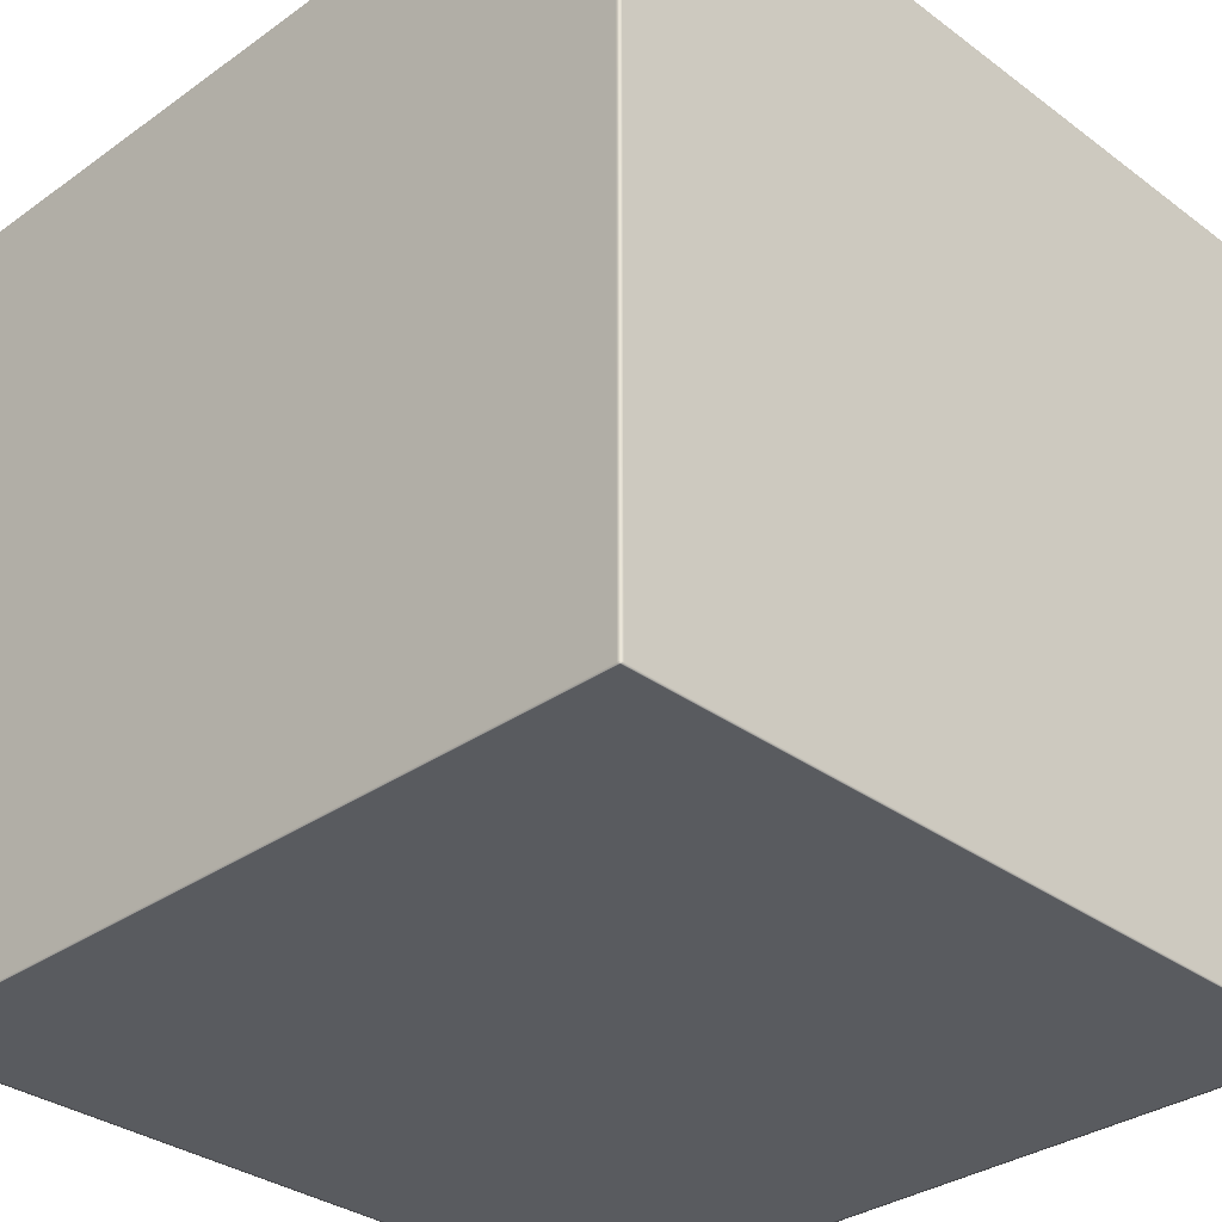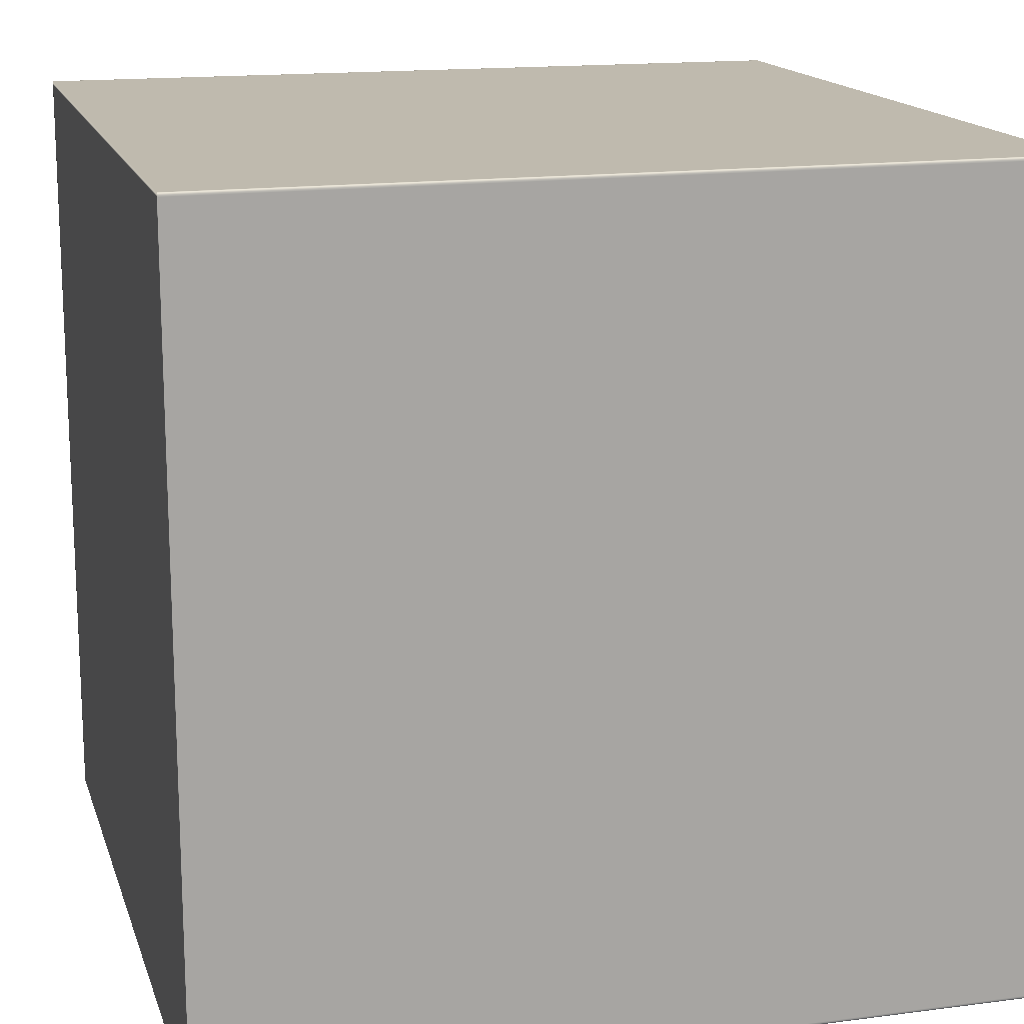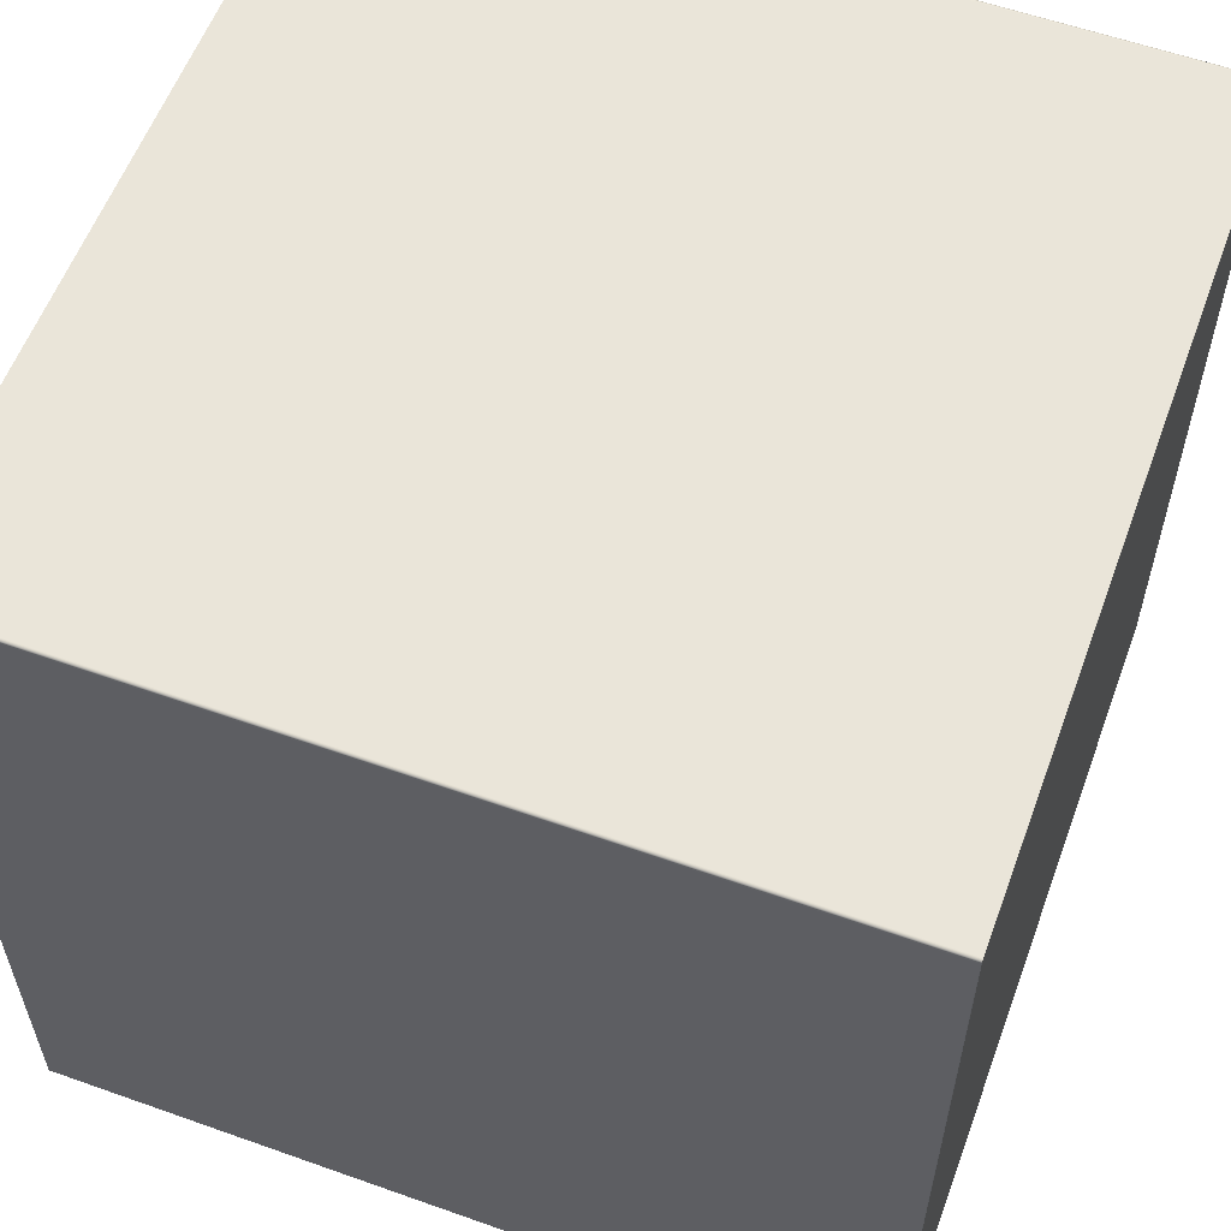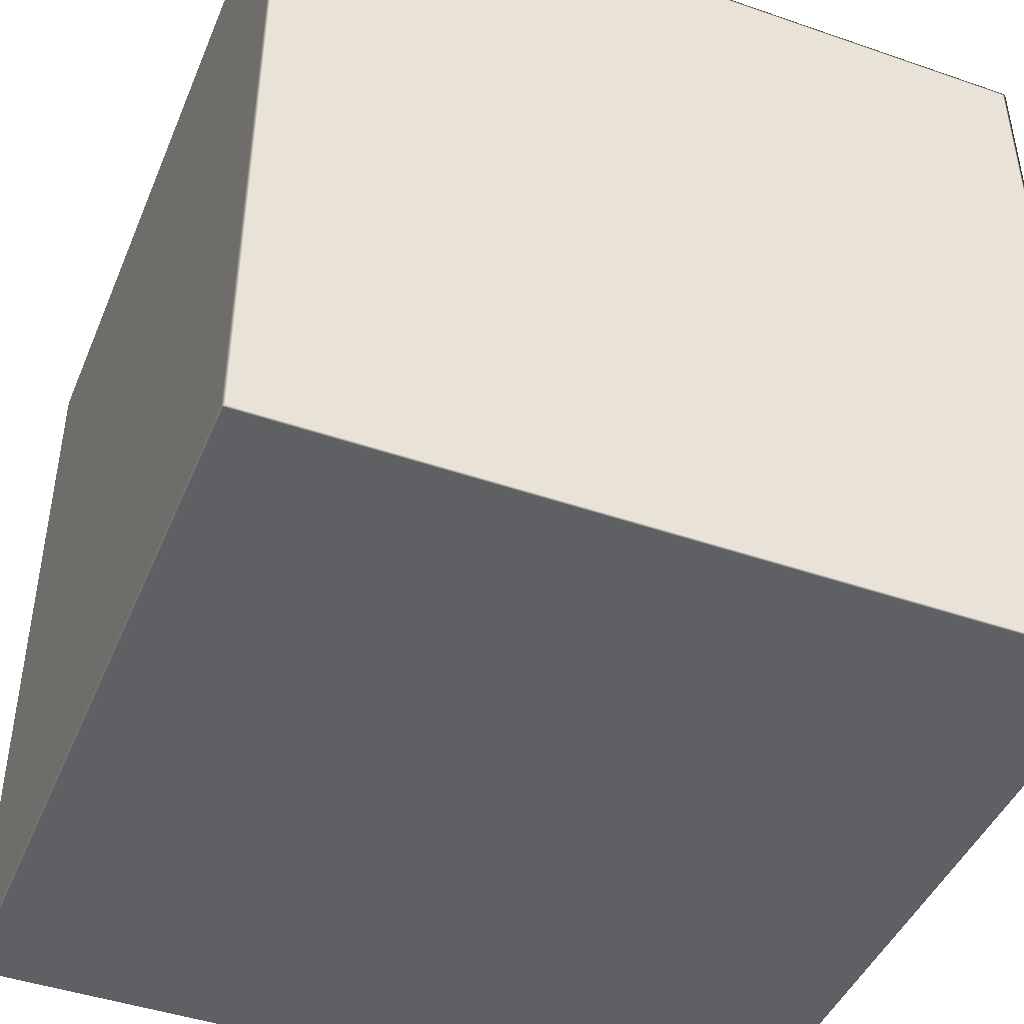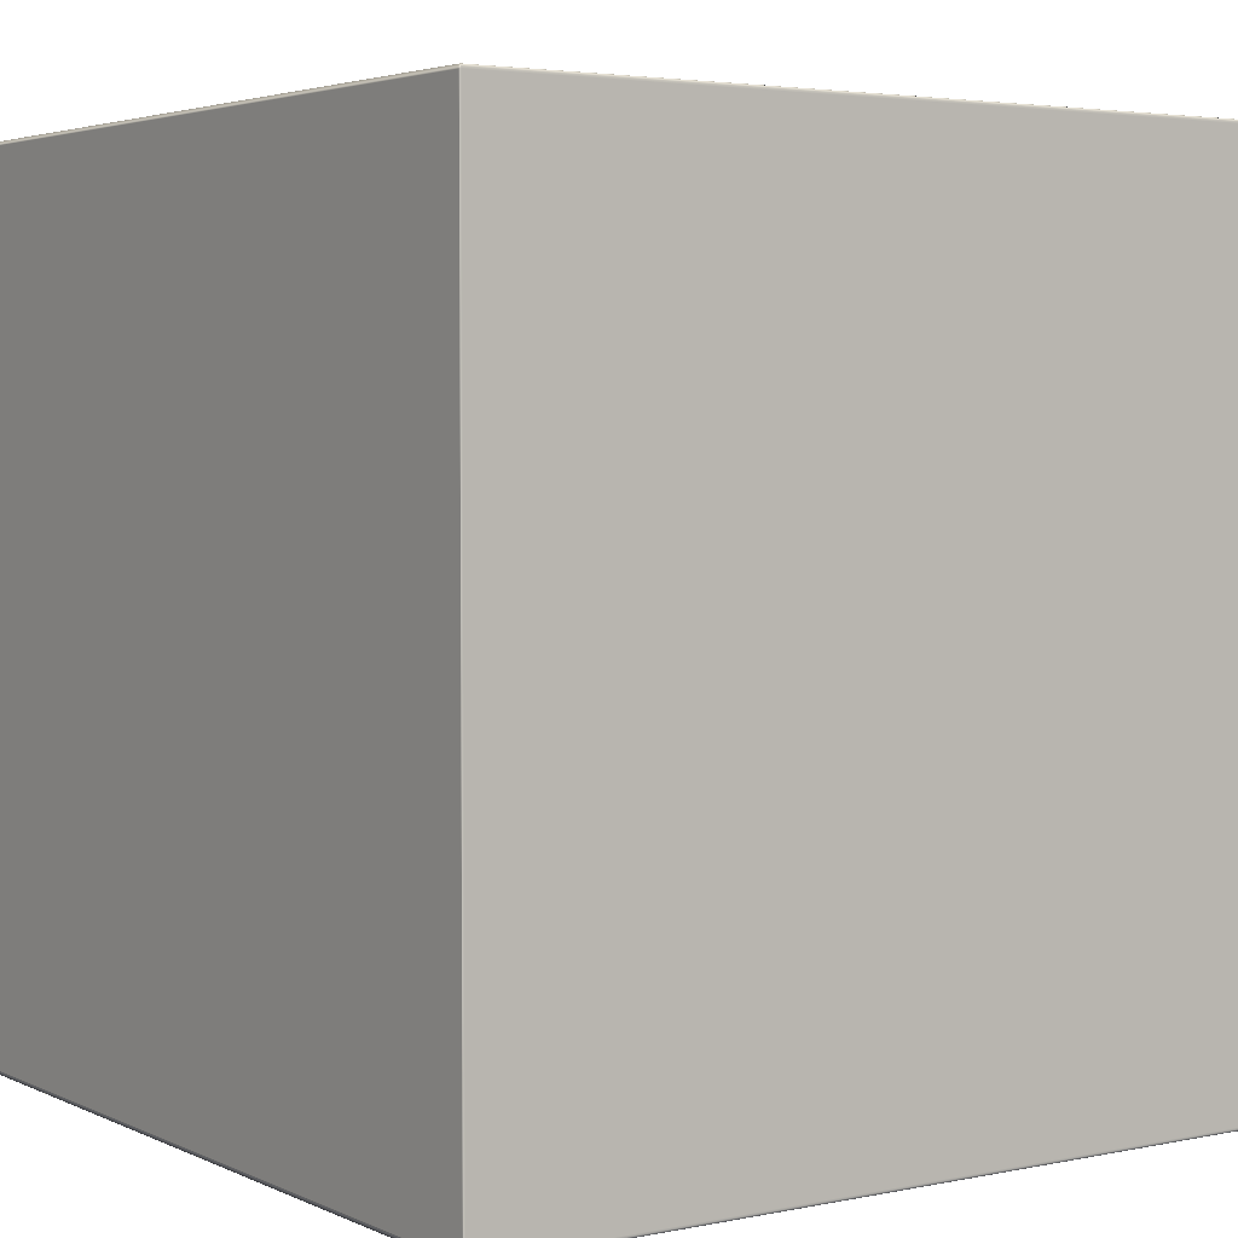
<metadata>
{"format":"obj","ext":"obj","renderer":"f3d","projection":"perspective","resolution":1024,"background":"white","views":[{"elev":-32.7,"azim":-45.6,"up":"+Y"},{"elev":15.7,"azim":-105.3,"up":"+Z"},{"elev":58.1,"azim":-69.8,"up":"+Z"},{"elev":-44.6,"azim":158.1,"up":"+Z"},{"elev":3.7,"azim":-124.5,"up":"+Z"}]}
</metadata>
<code>
v -0.4993 -0.4997 0.4993
v -0.4989 -0.4999 0.499
v -0.4993 -0.4999 0.4976
v -0.5 -0.4997 0.4976
v -0.5 -0.4997 0.4976
v -0.4993 -0.4993 0.4993
v -0.4993 -0.4997 0.4993
v -0.5 -0.4997 0.4956
v -0.4993 -0.4999 0.4956
v -0.5 -0.4993 0.4976
v -0.5 -0.4997 0.4956
v -0.4993 0.4993 0.4993
v -0.5 -0.4997 -0.4956
v -0.4993 -0.4999 0.4956
v -0.4993 -0.4999 -0.4956
v -0.5 -0.4997 -0.4956
v -0.5 -0.4993 0.4956
v -0.5 -0.4997 -0.4956
v -0.5 0.4993 0.4976
v -0.4993 0.4997 0.4993
v -0.5 -0.4997 -0.4976
v -0.4993 -0.4999 -0.4976
v -0.5 -0.4997 -0.4956
v -0.5 -0.4993 -0.4956
v -0.5 -0.4993 0.4956
v -0.5 -0.4997 -0.4976
v -0.4993 -0.4997 -0.4993
v -0.4989 -0.4999 -0.499
v -0.5 -0.4993 -0.4976
v -0.4993 -0.4997 -0.4993
v -0.4993 -0.4993 -0.4993
v -0.5 0.4993 0.4956
v -0.5 0.4993 -0.4976
v -0.4993 0.4993 -0.4993
v -0.5 0.4993 -0.4956
v -0.5 0.4997 -0.4976
v -0.4993 0.4997 -0.4993
v -0.5 0.4997 -0.4956
v -0.5 0.4997 -0.4956
v -0.4993 0.4997 -0.4993
v -0.4993 0.4999 -0.4976
v -0.5 0.4997 -0.4976
v -0.5 0.4997 -0.4956
v -0.4989 0.4999 -0.499
v -0.4993 0.4999 -0.4956
v -0.5 0.4997 -0.4956
v -0.5 0.4997 0.4956
v -0.5 0.4997 0.4956
v -0.5 0.4997 0.4956
v -0.4993 0.4999 -0.4956
v -0.4993 0.4999 0.4956
v -0.5 0.4997 0.4976
v -0.5 0.4997 0.4976
v -0.4993 0.4999 0.4976
v -0.4993 0.4997 0.4993
v -0.4989 0.4999 0.499
v -0.4993 -0.4999 0.4976
v -0.4989 -0.4999 0.499
v -0.4975 -0.4999 0.4993
v -0.4975 -0.5 0.4976
v -0.4993 -0.4999 0.4956
v -0.496 -0.5 0.4976
v -0.496 -0.4999 0.4993
v -0.4975 -0.5 0.4956
v -0.4993 -0.4999 -0.4956
v -0.4975 -0.5 -0.4956
v -0.4993 -0.4999 -0.4976
v 0.496 -0.5 0.4976
v 0.496 -0.4999 0.4993
v -0.496 -0.5 0.4956
v 0.496 -0.5 0.4956
v 0.4975 -0.5 0.4976
v 0.4975 -0.4999 0.4993
v -0.496 -0.5 -0.4956
v -0.4975 -0.5 -0.4976
v 0.4975 -0.5 0.4956
v 0.4993 -0.4999 0.4976
v 0.4989 -0.4999 0.499
v 0.4993 -0.4999 0.4956
v -0.4975 -0.4999 -0.4993
v -0.4989 -0.4999 -0.499
v -0.496 -0.4999 -0.4993
v -0.496 -0.5 -0.4976
v 0.496 -0.4999 -0.4993
v 0.496 -0.5 -0.4956
v 0.4975 -0.5 -0.4956
v 0.4993 -0.4999 -0.4956
v 0.496 -0.5 -0.4976
v 0.4975 -0.4999 -0.4993
v 0.4975 -0.5 -0.4976
v 0.4993 -0.4999 -0.4976
v 0.4989 -0.4999 -0.499
v -0.4975 -0.4999 0.4993
v -0.4989 -0.4999 0.499
v -0.4993 -0.4997 0.4993
v -0.4975 -0.4997 0.5
v -0.496 -0.4999 0.4993
v -0.4993 -0.4997 0.4993
v -0.4975 -0.4993 0.5
v -0.4975 -0.4997 0.5
v -0.4993 -0.4993 0.4993
v -0.496 -0.4997 0.5
v 0.496 -0.4999 0.4993
v -0.4975 0.4993 0.5
v -0.4993 0.4993 0.4993
v -0.496 -0.4993 0.5
v -0.496 -0.4997 0.5
v -0.496 -0.4997 0.5
v 0.496 -0.4997 0.5
v 0.496 -0.4999 0.4993
v 0.4975 -0.4999 0.4993
v 0.496 -0.4993 0.5
v 0.496 -0.4997 0.5
v -0.496 -0.4997 0.5
v 0.496 -0.4993 0.5
v -0.496 0.4993 0.5
v -0.4975 0.4997 0.5
v -0.4993 0.4997 0.4993
v 0.4975 -0.4997 0.5
v 0.4975 -0.4997 0.5
v 0.496 0.4993 0.5
v -0.496 0.4997 0.5
v -0.496 0.4997 0.5
v -0.4993 0.4997 0.4993
v -0.4975 0.4999 0.4993
v -0.4975 0.4997 0.5
v -0.496 0.4997 0.5
v -0.4989 0.4999 0.499
v -0.496 0.4999 0.4993
v 0.496 0.4997 0.5
v -0.496 0.4997 0.5
v 0.496 0.4997 0.5
v -0.496 0.4999 0.4993
v 0.496 0.4999 0.4993
v 0.496 0.4997 0.5
v 0.4993 -0.4997 0.4993
v 0.4989 -0.4999 0.499
v 0.4993 -0.4993 0.4993
v 0.4993 -0.4997 0.4993
v 0.4975 -0.4993 0.5
v 0.4993 0.4993 0.4993
v 0.4975 0.4993 0.5
v 0.4993 0.4997 0.4993
v 0.4975 0.4997 0.5
v 0.4975 0.4997 0.5
v 0.4975 0.4999 0.4993
v 0.4993 0.4997 0.4993
v 0.4989 0.4999 0.499
v 0.4993 -0.4999 0.4976
v 0.4989 -0.4999 0.499
v 0.4993 -0.4997 0.4993
v 0.5 -0.4997 0.4976
v 0.4993 -0.4999 0.4956
v 0.4993 -0.4997 0.4993
v 0.5 -0.4993 0.4976
v 0.5 -0.4997 0.4976
v 0.4993 -0.4993 0.4993
v 0.5 -0.4997 0.4956
v 0.4993 -0.4999 -0.4956
v 0.5 -0.4993 0.4956
v 0.5 -0.4997 0.4956
v 0.5 -0.4997 0.4956
v 0.5 -0.4997 -0.4956
v 0.4993 -0.4999 -0.4956
v 0.5 -0.4997 -0.4956
v 0.4993 -0.4999 -0.4976
v 0.5 0.4993 0.4976
v 0.4993 0.4993 0.4993
v 0.5 0.4993 0.4956
v 0.5 -0.4993 -0.4956
v 0.5 -0.4997 -0.4956
v 0.5 -0.4997 -0.4976
v 0.5 -0.4997 -0.4976
v 0.5 -0.4997 -0.4956
v 0.5 0.4997 0.4976
v 0.4993 0.4997 0.4993
v 0.5 0.4997 0.4956
v 0.4993 0.4997 0.4993
v 0.4993 0.4999 0.4976
v 0.5 0.4997 0.4976
v 0.5 0.4997 0.4956
v 0.4989 0.4999 0.499
v 0.4993 0.4999 0.4956
v 0.4993 -0.4997 -0.4993
v 0.4989 -0.4999 -0.499
v 0.4993 -0.4993 -0.4993
v 0.4993 -0.4997 -0.4993
v 0.5 -0.4993 -0.4976
v 0.4993 0.4993 -0.4993
v 0.5 0.4993 -0.4956
v 0.5 0.4993 -0.4956
v 0.5 0.4997 -0.4956
v 0.5 0.4997 0.4956
v 0.5 0.4997 -0.4956
v 0.4993 0.4999 0.4956
v 0.4993 0.4999 -0.4956
v 0.5 0.4997 -0.4956
v 0.5 0.4993 -0.4976
v 0.4993 0.4997 -0.4993
v 0.5 0.4997 -0.4976
v 0.5 0.4997 -0.4976
v 0.4993 0.4999 -0.4976
v 0.4993 0.4997 -0.4993
v 0.4989 0.4999 -0.499
v -0.4975 0.4999 0.4993
v -0.4989 0.4999 0.499
v -0.4993 0.4999 0.4976
v -0.4975 0.5 0.4976
v -0.496 0.4999 0.4993
v -0.4975 0.5 0.4956
v -0.4993 0.4999 0.4956
v -0.496 0.5 0.4976
v 0.496 0.4999 0.4993
v -0.496 0.5 0.4956
v 0.496 0.5 0.4976
v 0.4975 0.4999 0.4993
v -0.4975 0.5 -0.4956
v -0.4993 0.4999 -0.4956
v -0.496 0.5 -0.4956
v 0.496 0.5 0.4956
v 0.4975 0.5 0.4976
v -0.4975 0.5 -0.4976
v -0.4993 0.4999 -0.4976
v -0.496 0.5 -0.4976
v -0.4975 0.4999 -0.4993
v -0.4989 0.4999 -0.499
v -0.496 0.4999 -0.4993
v 0.4993 0.4999 0.4976
v 0.4989 0.4999 0.499
v 0.4993 0.4999 0.4956
v 0.4975 0.5 0.4956
v 0.4993 0.4999 -0.4956
v 0.496 0.5 -0.4956
v 0.496 0.5 -0.4976
v 0.496 0.4999 -0.4993
v 0.4975 0.5 -0.4956
v 0.4993 0.4999 -0.4976
v 0.4975 0.5 -0.4976
v 0.4975 0.4999 -0.4993
v 0.4989 0.4999 -0.499
v -0.4975 0.4999 -0.4993
v -0.4989 0.4999 -0.499
v -0.4993 0.4997 -0.4993
v -0.4975 0.4997 -0.5
v -0.496 0.4999 -0.4993
v -0.4993 0.4997 -0.4993
v -0.4975 0.4993 -0.5
v -0.4975 0.4997 -0.5
v -0.4993 0.4993 -0.4993
v -0.496 0.4997 -0.5
v 0.496 0.4999 -0.4993
v -0.4975 -0.4993 -0.5
v -0.4993 -0.4993 -0.4993
v -0.496 0.4993 -0.5
v -0.496 0.4997 -0.5
v -0.496 0.4997 -0.5
v 0.496 0.4997 -0.5
v 0.496 0.4999 -0.4993
v 0.4975 0.4999 -0.4993
v -0.4975 -0.4997 -0.5
v -0.4993 -0.4997 -0.4993
v -0.496 -0.4993 -0.5
v 0.496 0.4993 -0.5
v -0.496 0.4997 -0.5
v 0.496 0.4997 -0.5
v -0.496 0.4997 -0.5
v -0.4993 -0.4997 -0.4993
v -0.4975 -0.4999 -0.4993
v -0.4975 -0.4997 -0.5
v -0.4989 -0.4999 -0.499
v -0.496 -0.4997 -0.5
v -0.496 -0.4997 -0.5
v -0.496 -0.4999 -0.4993
v 0.496 -0.4993 -0.5
v 0.496 -0.4993 -0.5
v 0.496 -0.4997 -0.5
v -0.496 -0.4997 -0.5
v 0.496 -0.4997 -0.5
v -0.496 -0.4999 -0.4993
v 0.496 -0.4999 -0.4993
v 0.496 -0.4997 -0.5
v 0.4975 -0.4993 -0.5
v 0.4975 -0.4997 -0.5
v 0.4975 -0.4997 -0.5
v 0.4975 -0.4999 -0.4993
v 0.4993 -0.4997 -0.4993
v 0.4993 -0.4997 -0.4993
v 0.4989 -0.4999 -0.499
v 0.4993 -0.4993 -0.4993
v 0.4975 0.4993 -0.5
v 0.4993 0.4993 -0.4993
v 0.4975 0.4997 -0.5
v 0.4975 0.4997 -0.5
v 0.4993 0.4997 -0.4993
v 0.4993 0.4997 -0.4993
v 0.4989 0.4999 -0.499
g Cube_(15)_3104_17
f 1 3 2
f 1 4 3
f 5 7 6
f 3 4 8
f 3 8 9
f 5 6 10
f 11 5 10
f 10 6 12
f 9 8 13
f 14 16 15
f 11 10 17
f 18 11 17
f 10 12 19
f 17 10 19
f 19 12 20
f 15 16 21
f 15 21 22
f 23 25 24
f 26 23 24
f 22 21 27
f 22 27 28
f 29 30 26
f 26 24 29
f 29 31 30
f 24 17 32
f 17 19 32
f 33 31 29
f 33 34 31
f 29 24 35
f 24 32 35
f 29 35 33
f 36 34 33
f 36 37 34
f 33 35 38
f 39 35 32
f 33 38 36
f 40 42 41
f 43 41 42
f 40 41 44
f 43 45 41
f 46 32 47
f 48 45 43
f 47 32 19
f 49 51 50
f 47 19 52
f 53 51 49
f 19 20 52
f 53 54 51
f 54 53 55
f 54 55 56
f 57 59 58
f 57 60 59
f 60 57 61
f 59 60 62
f 59 62 63
f 60 61 64
f 64 62 60
f 64 61 65
f 64 65 66
f 66 65 67
f 63 62 68
f 63 68 69
f 64 70 62
f 66 70 64
f 62 70 71
f 62 71 68
f 69 68 72
f 69 72 73
f 66 74 70
f 71 70 74
f 66 67 75
f 75 74 66
f 68 76 72
f 68 71 76
f 73 72 77
f 77 72 76
f 73 77 78
f 77 76 79
f 80 75 67
f 80 67 81
f 75 80 82
f 75 82 83
f 75 83 74
f 83 82 84
f 71 74 85
f 76 71 85
f 85 74 83
f 79 76 86
f 76 85 86
f 79 86 87
f 83 84 88
f 85 83 88
f 86 85 88
f 88 84 89
f 87 86 90
f 86 88 90
f 88 89 90
f 87 90 91
f 91 90 89
f 91 89 92
f 93 95 94
f 93 96 95
f 96 93 97
f 98 100 99
f 98 99 101
f 96 97 102
f 102 97 103
f 101 99 104
f 101 104 105
f 100 106 99
f 100 107 106
f 108 110 109
f 109 110 111
f 112 114 113
f 115 106 107
f 99 106 116
f 99 116 104
f 105 104 117
f 105 117 118
f 109 111 119
f 112 113 120
f 121 106 112
f 121 116 106
f 104 116 122
f 104 122 117
f 123 116 121
f 124 126 125
f 125 126 127
f 124 125 128
f 125 127 129
f 129 127 130
f 131 121 132
f 133 135 134
f 136 119 111
f 136 111 137
f 120 139 138
f 120 138 140
f 112 120 140
f 121 112 140
f 140 138 141
f 121 140 142
f 140 141 142
f 132 121 142
f 142 141 143
f 134 135 144
f 132 142 145
f 142 143 145
f 134 144 146
f 146 144 147
f 146 147 148
f 149 151 150
f 149 152 151
f 152 149 153
f 154 156 155
f 154 155 157
f 152 153 158
f 158 153 159
f 156 161 160
f 156 160 155
f 162 164 163
f 160 161 165
f 163 164 166
f 157 155 167
f 157 167 168
f 155 160 169
f 155 169 167
f 160 171 170
f 169 160 170
f 163 166 172
f 170 174 173
f 168 167 175
f 168 175 176
f 167 169 177
f 167 177 175
f 178 180 179
f 179 180 181
f 178 179 182
f 179 181 183
f 184 172 166
f 184 166 185
f 186 173 187
f 186 188 173
f 189 188 186
f 170 173 188
f 169 170 190
f 177 169 191
f 190 170 188
f 183 181 192
f 193 190 194
f 195 197 196
f 189 198 188
f 190 188 198
f 194 190 198
f 199 198 189
f 196 197 200
f 194 198 201
f 199 201 198
f 196 200 202
f 202 200 203
f 202 203 204
f 205 207 206
f 205 208 207
f 208 205 209
f 207 208 210
f 207 210 211
f 208 209 212
f 212 209 213
f 208 212 214
f 208 214 210
f 212 213 215
f 214 212 215
f 215 213 216
f 211 210 217
f 211 217 218
f 210 214 219
f 210 219 217
f 214 215 220
f 219 214 220
f 215 216 221
f 220 215 221
f 218 217 222
f 218 222 223
f 217 219 224
f 217 224 222
f 223 222 225
f 225 222 224
f 223 225 226
f 225 224 227
f 228 221 216
f 228 216 229
f 221 228 230
f 221 230 231
f 220 221 231
f 231 230 232
f 219 220 233
f 224 219 233
f 233 220 231
f 227 224 234
f 224 233 234
f 227 234 235
f 231 232 236
f 233 231 236
f 234 233 236
f 236 232 237
f 235 234 238
f 234 236 238
f 236 237 238
f 235 238 239
f 239 238 237
f 239 237 240
f 241 243 242
f 241 244 243
f 244 241 245
f 246 248 247
f 246 247 249
f 244 245 250
f 250 245 251
f 249 247 252
f 249 252 253
f 248 254 247
f 248 255 254
f 256 258 257
f 257 258 259
f 253 252 260
f 253 260 261
f 247 262 252
f 247 254 262
f 263 254 264
f 263 266 265
f 267 269 268
f 267 268 270
f 252 271 260
f 268 269 272
f 252 262 271
f 268 272 273
f 274 262 254
f 271 262 275
f 274 254 263
f 273 272 276
f 277 274 278
f 279 281 280
f 282 274 263
f 278 274 282
f 280 281 283
f 278 282 284
f 280 283 285
f 285 283 286
f 282 287 284
f 285 286 288
f 282 289 287
f 282 263 290
f 290 289 282
f 290 263 265
f 290 291 289
f 290 265 292
f 292 291 290
f 257 259 293
f 292 294 291
f 295 293 259
f 295 259 296

</code>
